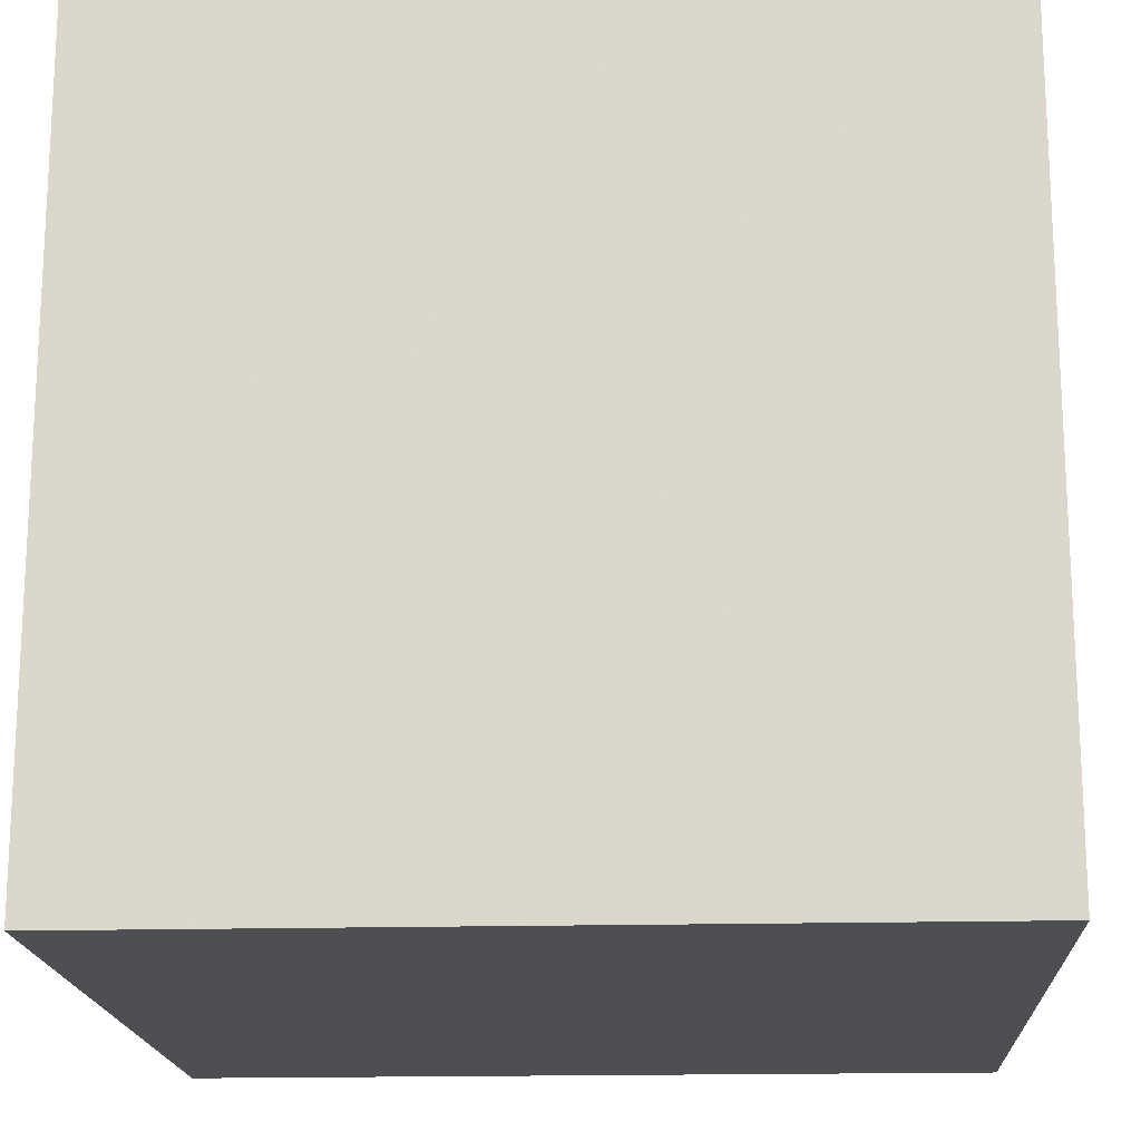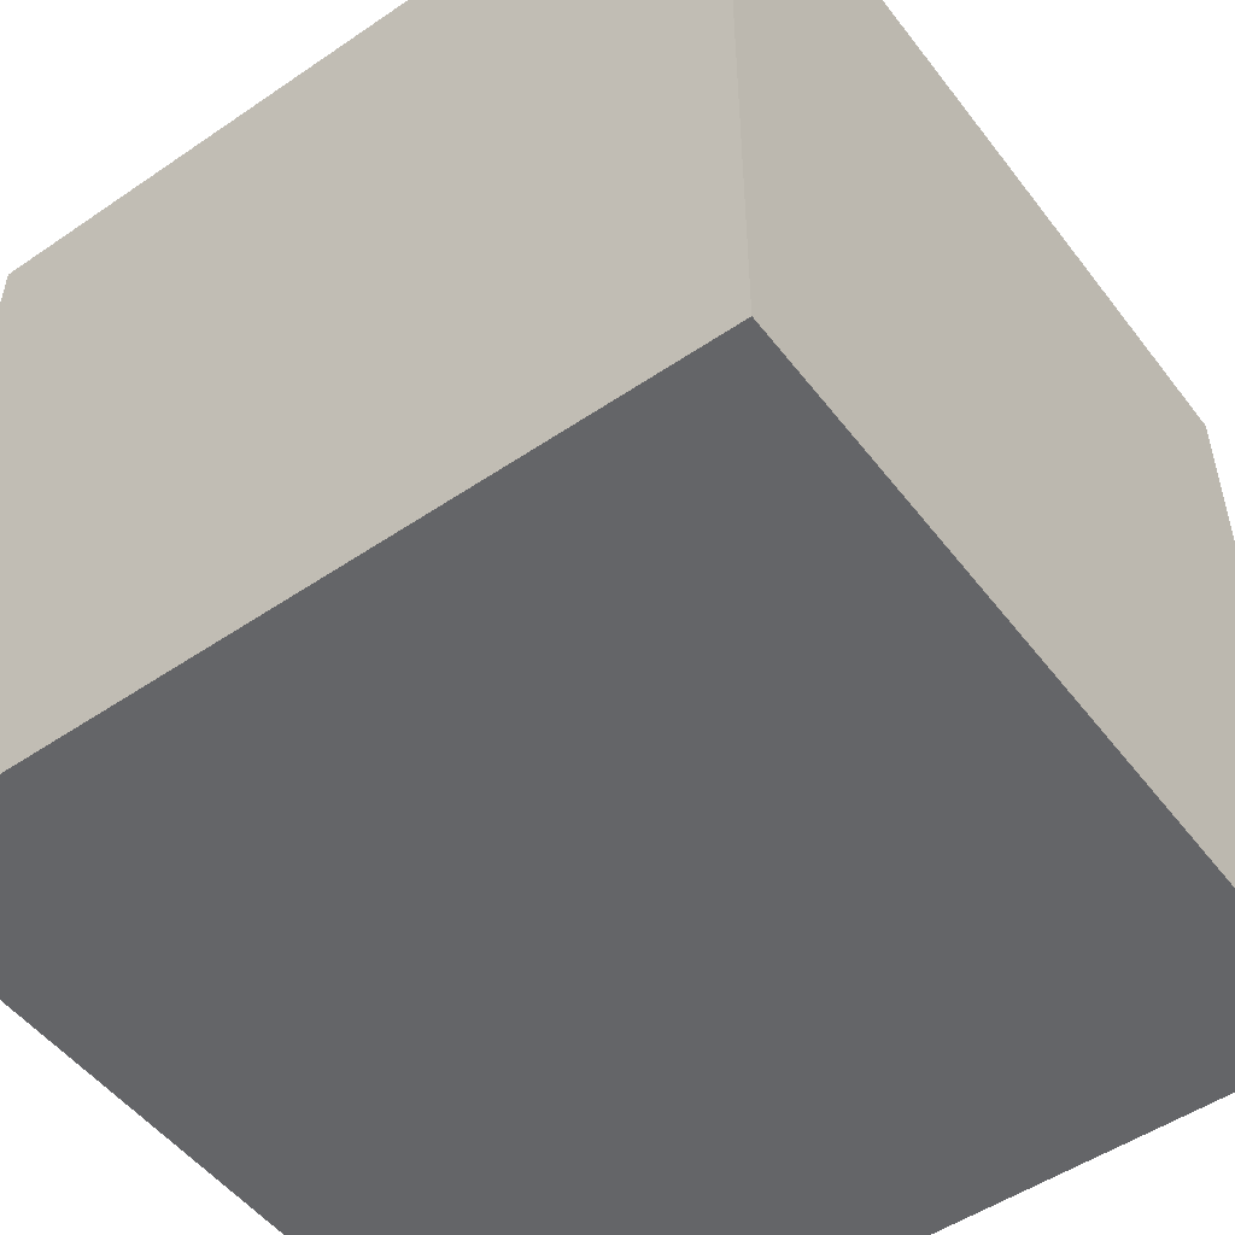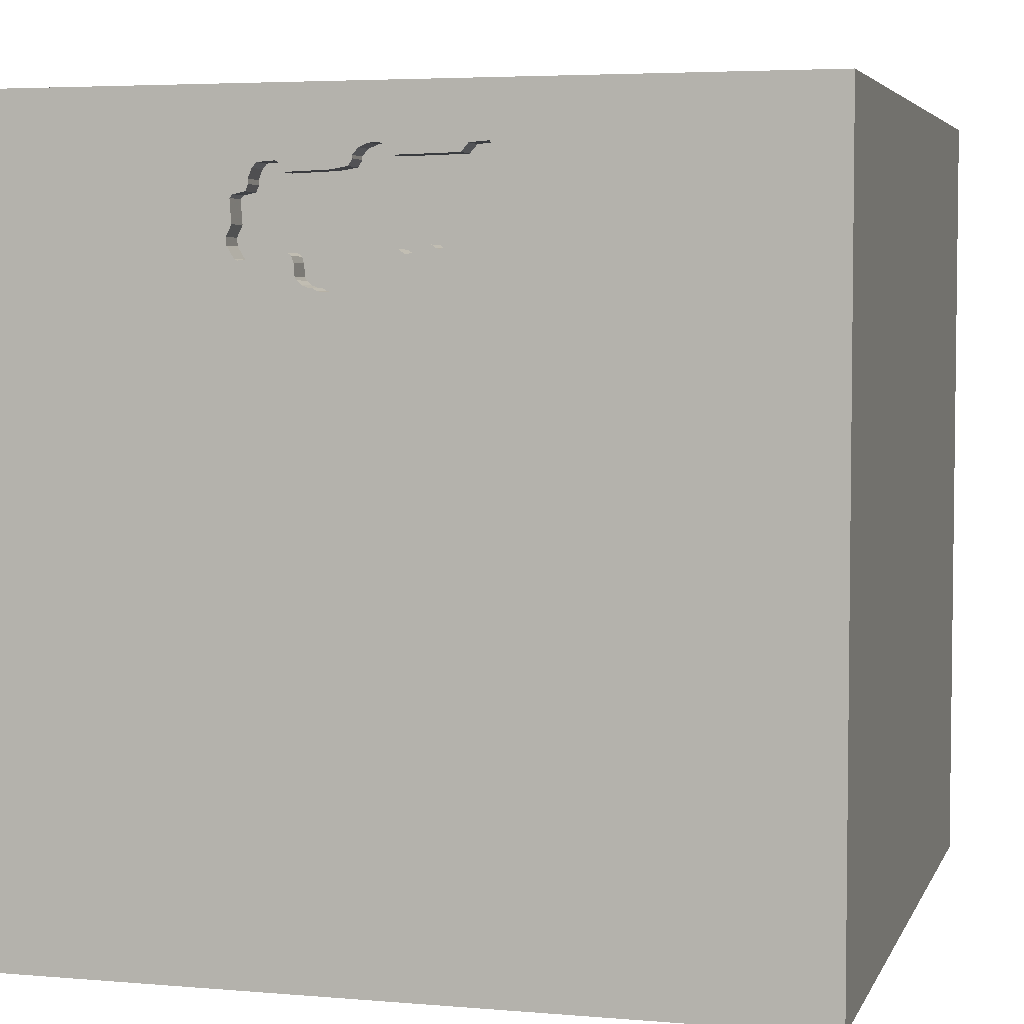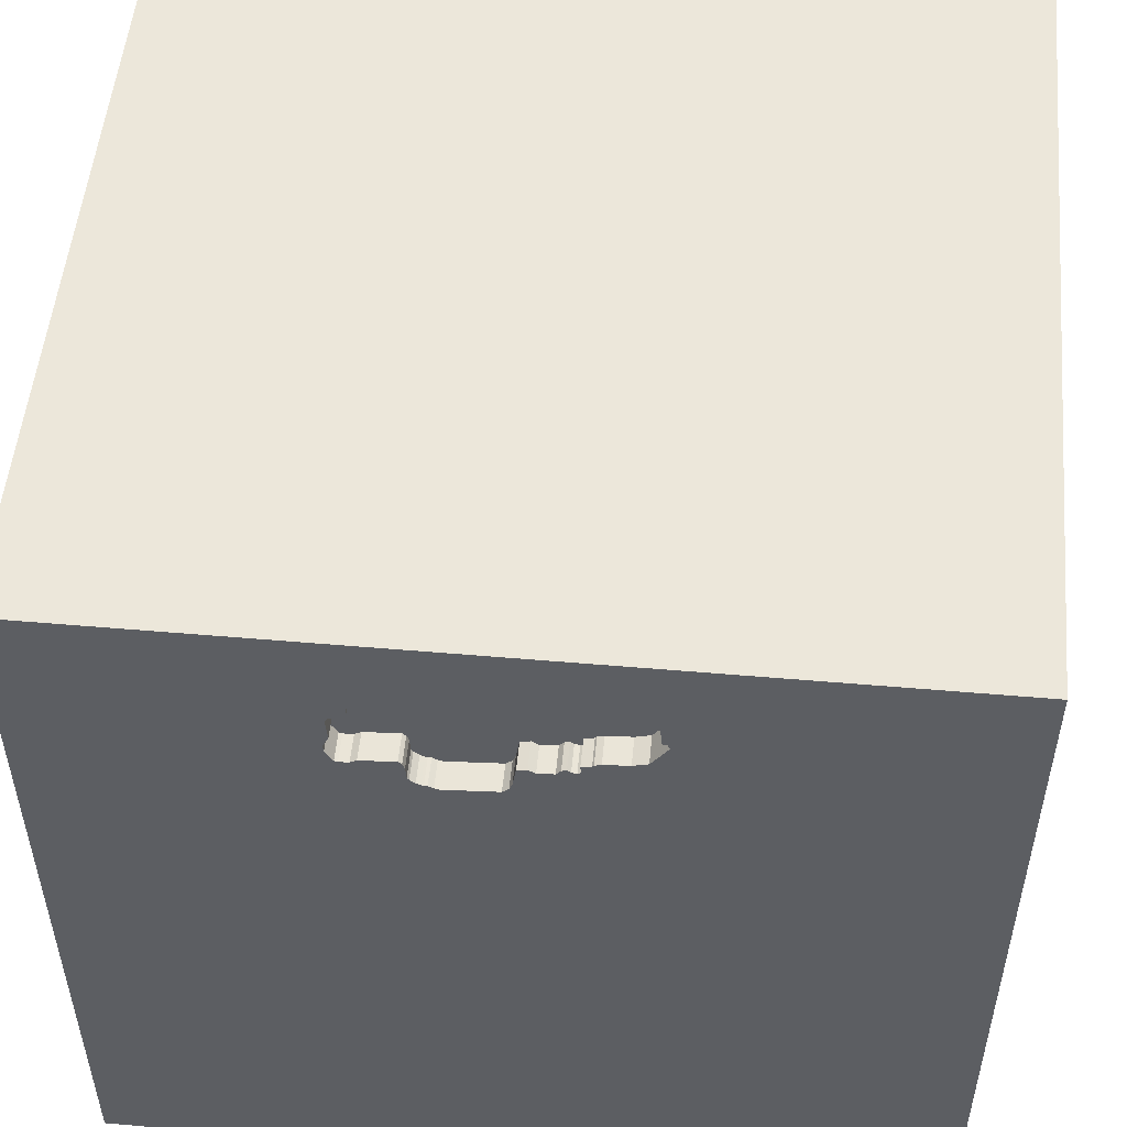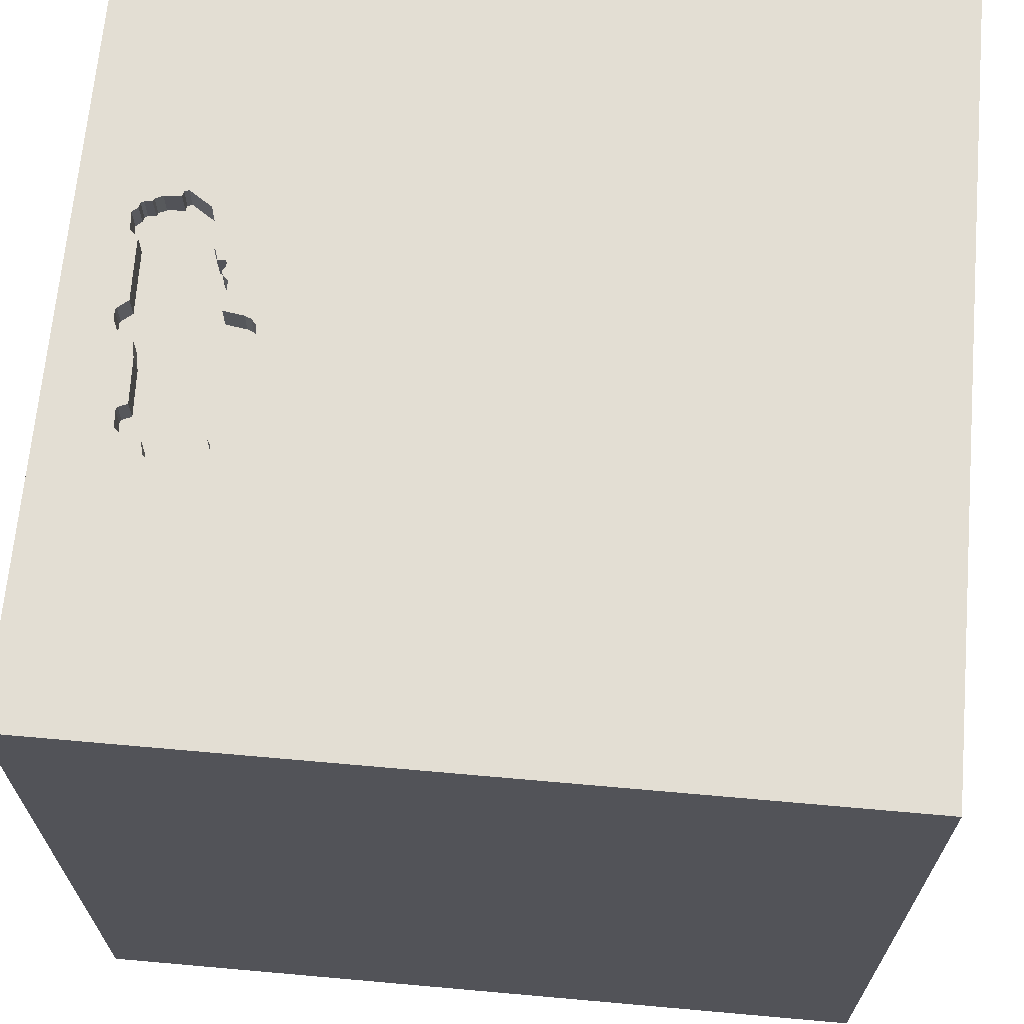
<metadata>
{"format":"obj","ext":"obj","renderer":"f3d","projection":"perspective","resolution":1024,"background":"white","views":[{"elev":-17.5,"azim":-177.0,"up":"+Y"},{"elev":-51.6,"azim":126.4,"up":"+Y"},{"elev":4.5,"azim":-164.5,"up":"+Z"},{"elev":52.1,"azim":-174.7,"up":"+Z"},{"elev":67.3,"azim":95.1,"up":"+Y"}]}
</metadata>
<code>
o car_167
v 0.3198 1.5 0.9176
v 0.3198 1.4 0.9176
v 0.5202 1.5 0.9287
v 0.3165 1.5 0.8722
v 0.3721 1.5 1.244
v 0.04034 1.5 0.8354
v 0.5259 1.5 0.931
v -0.3861 1.5 1.237
v -0.3861 1.4 1.237
v -0.6584 -0.2669 -1.5
v -0.4427 -0 1.5
v -0.7422 -1.5 0.5729
v -1.094 -1.5 -0.1823
v -1.042 -1.5 -0.625
v -0.9635 1.5 1.107
v -0.8333 1.5 1.5
v -0.8333 -0.4427 1.5
v -0.1894 1.5 0.9661
v -0.1894 1.4 0.9661
v 0.4619 1.5 1.226
v 0.0629 1.5 1.301
v 0.0289 1.5 1.303
v 0.4801 1.5 0.9287
v 0.4801 1.4 0.9287
v 0.3125 -1.094 1.5
v 0.01302 0.3906 -1.5
v 0.4427 0.1562 1.5
v 0.8398 1.12 -1.5
v 0.1823 1.094 1.5
v 0.4167 -0.4427 1.5
v 0.3385 -1.5 0.1302
v 0.332 -1.5 1.185
v 0.651 -1.5 -0.7682
v 0.1302 -1.5 -1.5
v 0.1562 -1.5 -1.198
v 0.1302 -1.5 1.5
v 0.5339 0.9115 1.5
v 0.6771 1.5 0.4102
v -0.1042 1.5 -1.5
v -0.1432 1.5 -1.094
v 0.1302 1.5 1.5
v 0.3583 1.5 1.211
v 0.4818 -0.9147 -1.5
v 0.4765 1.5 1.191
v 0.1171 1.5 1.263
v 0.1171 1.4 1.263
v -0.05989 1.5 0.9453
v -0.05989 1.4 0.9453
v 0.01891 1.5 0.8541
v 0.01891 1.4 0.8541
v -0.03598 1.5 0.9606
v -0.03598 1.4 0.9606
v 0.4619 1.4 1.226
v -0.1823 -1.146 1.5
v -0.1562 0.4427 1.5
v 0 1.198 -1.5
v -0.1562 -0.4688 1.5
v -0.1693 -1.5 0.4427
v -0.1562 -1.5 -0.4427
v -0.01408 1.5 1.261
v -0.5339 1.5 0.5762
v 0.01715 1.5 1.299
v -0.1166 1.5 0.9494
v -0.3602 1.5 1.281
v 0.3583 1.4 1.211
v 0.1176 1.5 0.8298
v -0.01919 1.5 0.9565
v -0.2262 1.5 1.009
v -0.2262 1.4 1.009
v -0.002396 1.5 0.9525
v -0.002396 1.4 0.9525
v 0.1163 1.5 1.251
v 0.1163 1.4 1.251
v 1.198 -0.8594 1.5
v 1.156 0.07161 -1.5
v 1.198 -0 1.5
v 1.5 1.5 1.5
v 1.25 -1.5 -0.625
v 0.9635 -1.5 0.2734
v 1.5 -1.5 1.5
v 1.25 -1.5 0.625
v 1.5 -1.5 -1.5
v 0.9375 1.5 -0.7617
v 0.9961 1.5 1.188
v 1.5 1.5 -1.5
v 1.042 -0.4167 1.5
v 0.4692 1.5 1.209
v 0.2917 1.5 0.8456
v -0.1323 1.5 0.9676
v -0.1323 1.4 0.9676
v -0.3979 1.5 1.232
v -0.3979 1.4 1.232
v 0.4583 1.5 0.9417
v 0.3838 1.5 1.249
v 0.0289 1.4 1.303
v 0.3165 1.4 0.8722
v -0.3836 1.5 1.037
v -0.3836 1.4 1.037
v 0.4765 1.4 1.191
v 0.2569 1.5 0.8367
v 0.2569 1.4 0.8367
v -0.638 0.4687 1.5
v -0.4167 -1.5 -0.07812
v -0.4427 -1.5 1.224
v -0.4687 -1.5 -1.224
v -0.3906 -1.354 -1.5
v -0.625 -1.198 1.5
v 0.5518 1.5 0.9747
v 0.5518 1.4 0.9747
v -1.5 -0.9245 0.9896
v -1.5 0.1693 -1.152
v -1.5 0.651 0.1888
v -1.5 0.3125 -0.2344
v -1.5 -0.1302 -1.5
v -1.5 0.1302 1.5
v -1.5 0.3906 1.003
v -1.5 -0.1302 0.3125
v -1.5 -0.2604 1.211
v -1.5 -0.1562 -0.4427
v -1.5 1.211 0.2083
v -1.5 1.5 1.5
v -1.5 1.25 -0.599
v -1.5 -0.5208 0.5729
v -1.5 -0.625 -0.3906
v -1.5 -1.5 0.1302
v -1.5 -1.5 1.5
v -1.5 -1.5 -1.5
v -1.5 1.5 -1.5
v -1.5 1.5 0.7031
v -1.5 1.5 -0.2083
v -1.5 -1.198 -0.651
v -1.5 -1.276 0.4688
v -1.5 -1.198 -0.1823
v -1.5 -0.3125 -1.055
v -1.5 0.8333 -0.4687
v -1.5 0.8333 1.12
v 0.5298 1.5 1.142
v 0.5298 1.4 1.142
v 0.4849 1.5 1.15
v 0.4849 1.4 1.15
v -0.2209 1.5 1.003
v -0.2209 1.4 1.003
v -0.3841 1.5 1.265
v -0.3841 1.4 1.265
v 0.09607 1.5 1.287
v 0.09607 1.4 1.287
v -0.3415 1.5 1.302
v -0.3415 1.4 1.302
v 0.5259 1.4 0.931
v -0.1873 1.5 0.9944
v -0.1873 1.4 0.9944
v 0.2217 1.5 0.8222
v 0.2217 1.4 0.8222
v -0.2735 1.5 1.297
v -0.2735 1.4 1.297
v 0.7292 -1.5 -0.1562
v 0.625 -1.5 -1.25
v 0.7812 -1.5 0.8594
v 0.5208 1.5 1.354
v 0.2594 1.5 1.215
v -0.2484 1.5 1.016
v -0.2484 1.4 1.016
v -0.1166 1.4 0.9494
v 0.00923 1.5 0.8776
v -0.3334 1.5 1.022
v -0.3334 1.4 1.022
v -0.4401 1.5 1.121
v -0.4401 1.4 1.121
v -0.4367 1.5 1.129
v -0.4332 1.5 1.138
v -0.4332 1.4 1.138
v 1.5 -1.094 0.5924
v 1.5 0.06185 0.7487
v 1.5 0.953 -0.2165
v 1.5 0.1302 -1.5
v 1.5 0.625 -1.198
v 1.5 0.1302 1.5
v 1.5 1.064 0.7487
v 1.5 -0.3906 -1.198
v 1.5 -1.5 0.1302
v 1.5 1.5 0.1042
v 1.5 -1.117 -0.8138
v 1.5 -0.2734 -0.07161
v 0.5351 1.5 1.135
v 0.3271 1.5 0.9398
v 0.3271 1.4 0.9398
v -0.1785 1.5 0.9596
v -0.1785 1.4 0.9596
v -1.198 -0.8073 1.5
v -1.302 0.05208 1.5
v -0.9505 1.1 -1.5
v -1.263 -1.5 0.4948
v -1.146 0.5729 1.5
v -1.243 1.5 -0.3776
v -0.4158 1.5 1.142
v -0.4158 1.4 1.142
v 0.1239 1.5 1.239
v 0.5403 1.5 1.129
v 0.3235 1.5 0.9288
v -0.3776 1.5 1.276
v -0.3776 1.4 1.276
v 0.2391 1.5 0.8266
v -0.4113 1.5 1.204
v -0.3125 1.055 1.5
v -0.4167 -1.5 -0.7292
v -0.5208 1.5 1.354
v 0.3838 1.4 1.249
v 0.2682 1.5 0.8359
v 0.2682 1.4 0.8359
v 0.5141 1.5 0.9262
v 0.5141 1.4 0.9262
v 0.5539 1.5 1.003
v 0.5539 1.4 1.003
v -0.4113 1.4 1.204
v -0.392 1.5 1.234
v 1.055 0.4948 1.5
v 0.7552 -1.133 1.5
v 0.5403 1.4 1.129
v 0.009231 1.4 0.8776
v 0.5341 1.5 1.044
v 0.31 1.5 0.8613
v 0.31 1.4 0.8613
v -0.1611 1.5 0.964
v 0.5341 1.4 1.044
v 0.3393 1.5 0.9503
v 0.3393 1.4 0.9503
v -0.1489 1.5 0.9745
v -0.1489 1.4 0.9745
v 0.2917 1.4 0.8456
v 0.1935 1.5 1.217
v 0.1935 1.4 1.217
v -0.01408 1.4 1.261
v 0.5078 1.5 1.146
v 0.0629 1.4 1.301
v 0.2391 1.4 0.8266
v 0.4583 1.4 0.9417
v 0.1042 1.5 1.354
v 0.3721 1.4 1.244
v -0.309 1.5 1.3
v 0.1316 1.5 1.228
v 0.1316 1.4 1.228
v 0.01715 1.4 1.299
v -0.2472 1.5 1.267
v -0.2472 1.4 1.267
v 0.4752 1.5 1.174
v 0.4752 1.4 1.174
v -0.1611 1.4 0.964
v 0.04034 1.4 0.8354
v -0.3602 1.4 1.281
v -0.4046 1.5 1.218
v 0.4462 1.5 1.244
v 0.4462 1.4 1.244
f 110 132 126
f 132 125 126
f 126 118 110
f 125 192 126
f 115 118 126
f 36 107 126
f 107 189 126
f 189 115 126
f 104 36 126
f 36 54 107
f 189 190 115
f 126 12 104
f 17 190 189
f 118 123 110
f 192 12 126
f 107 17 189
f 125 13 192
f 110 123 132
f 132 133 125
f 13 12 192
f 104 32 36
f 54 17 107
f 115 116 118
f 36 25 54
f 54 57 17
f 17 11 190
f 123 133 132
f 133 127 125
f 12 58 104
f 118 117 123
f 123 124 133
f 133 131 127
f 127 13 125
f 58 32 104
f 190 193 115
f 121 116 115
f 116 117 118
f 127 14 13
f 80 25 36
f 25 57 54
f 11 193 190
f 193 121 115
f 121 136 116
f 13 103 12
f 32 80 36
f 80 217 25
f 117 124 123
f 57 11 17
f 103 58 12
f 158 80 32
f 25 30 57
f 11 102 193
f 124 131 133
f 217 30 25
f 116 112 117
f 14 103 13
f 58 31 32
f 80 74 217
f 117 119 124
f 31 158 32
f 57 27 11
f 11 55 102
f 102 121 193
f 136 112 116
f 112 113 117
f 124 127 131
f 14 205 103
f 103 31 58
f 30 27 57
f 205 59 103
f 217 86 30
f 113 119 117
f 127 105 14
f 31 79 158
f 74 86 217
f 27 55 11
f 136 120 112
f 119 134 124
f 124 134 127
f 105 205 14
f 59 31 103
f 55 204 102
f 102 204 121
f 15 129 121
f 121 120 136
f 158 81 80
f 86 27 30
f 15 121 16
f 156 79 31
f 79 81 158
f 86 76 27
f 27 37 55
f 129 120 121
f 205 35 59
f 59 33 31
f 80 86 74
f 204 16 121
f 61 129 15
f 112 135 113
f 119 111 134
f 134 114 127
f 105 35 205
f 33 156 31
f 55 29 204
f 206 15 16
f 120 135 112
f 113 111 119
f 10 127 114
f 10 106 127
f 81 180 80
f 183 173 172
f 37 29 55
f 35 33 59
f 79 180 81
f 172 80 180
f 173 80 172
f 80 177 86
f 76 216 27
f 27 216 37
f 204 41 16
f 154 206 16
f 203 195 15
f 15 206 91
f 91 250 203
f 15 91 203
f 111 114 134
f 127 34 105
f 173 177 80
f 177 76 86
f 29 41 204
f 154 16 41
f 206 154 239
f 206 239 147
f 147 64 200
f 143 8 215
f 206 147 200
f 143 215 91
f 206 200 143
f 143 91 206
f 15 195 170
f 97 165 61
f 15 170 169
f 97 61 15
f 15 169 167
f 15 167 97
f 194 129 61
f 129 130 120
f 120 122 135
f 106 34 127
f 34 35 105
f 62 154 41
f 161 68 141
f 61 165 161
f 223 227 89
f 61 161 141
f 223 89 63
f 61 141 150
f 61 150 18
f 187 223 63
f 61 18 187
f 187 63 61
f 194 130 129
f 135 111 113
f 156 78 79
f 60 243 154
f 154 62 60
f 135 128 111
f 237 62 41
f 61 63 47
f 47 51 67
f 70 61 47
f 47 67 70
f 130 122 120
f 43 106 10
f 35 157 33
f 177 216 76
f 237 145 21
f 22 62 237
f 237 21 22
f 61 70 164
f 6 66 61
f 49 6 61
f 61 164 49
f 40 61 38
f 33 78 156
f 78 180 79
f 174 173 183
f 216 77 37
f 5 237 41
f 237 160 230
f 230 240 197
f 145 237 230
f 197 72 45
f 45 145 230
f 230 197 45
f 152 38 61
f 61 66 152
f 83 40 38
f 40 194 61
f 122 128 135
f 43 34 106
f 182 172 180
f 182 183 172
f 37 41 29
f 237 5 42
f 237 42 160
f 221 4 38
f 202 100 208
f 88 221 38
f 208 88 38
f 38 152 202
f 38 202 208
f 111 128 114
f 26 43 10
f 34 157 35
f 159 5 41
f 1 199 38
f 38 4 1
f 10 114 128
f 157 82 33
f 78 82 180
f 177 77 216
f 159 137 44
f 44 87 20
f 94 5 159
f 159 44 20
f 251 94 159
f 20 251 159
f 210 3 38
f 38 199 185
f 23 210 38
f 185 93 23
f 38 185 23
f 130 128 122
f 191 10 128
f 82 78 33
f 182 180 82
f 178 177 173
f 37 77 41
f 84 159 41
f 198 137 159
f 44 137 233
f 139 245 44
f 233 139 44
f 7 84 38
f 38 3 7
f 185 225 93
f 194 128 130
f 26 10 191
f 75 43 26
f 82 34 43
f 34 82 157
f 174 178 173
f 178 77 177
f 84 41 77
f 198 159 84
f 198 184 137
f 28 75 26
f 84 7 108
f 220 198 84
f 212 220 84
f 84 108 212
f 40 128 194
f 28 26 56
f 179 183 182
f 176 174 183
f 176 183 179
f 56 26 191
f 85 174 176
f 75 82 43
f 85 40 83
f 39 56 191
f 39 28 56
f 181 178 174
f 77 38 84
f 181 83 38
f 85 39 40
f 39 128 40
f 39 191 128
f 85 28 39
f 85 75 28
f 82 179 182
f 175 176 179
f 85 181 174
f 181 77 178
f 181 38 77
f 85 83 181
f 85 175 75
f 175 82 75
f 175 179 82
f 85 176 175
f 151 188 19
f 188 151 247
f 18 150 151
f 151 19 18
f 187 18 19
f 19 188 187
f 223 187 188
f 188 247 223
f 151 228 247
f 150 141 151
f 151 232 228
f 247 228 223
f 142 151 141
f 232 151 244
f 232 90 228
f 227 223 228
f 69 151 142
f 141 68 142
f 232 244 60
f 69 244 151
f 232 52 90
f 89 227 228
f 228 90 89
f 69 142 68
f 243 60 244
f 60 62 232
f 244 69 162
f 232 71 52
f 52 48 90
f 68 161 69
f 154 243 244
f 244 155 154
f 242 232 62
f 166 244 162
f 162 69 161
f 232 241 71
f 67 51 52
f 52 71 67
f 48 52 47
f 163 90 48
f 90 163 89
f 249 155 244
f 234 232 242
f 62 22 242
f 196 244 166
f 166 162 165
f 161 165 162
f 73 241 232
f 231 71 241
f 70 67 71
f 51 47 52
f 163 48 47
f 47 63 163
f 63 89 163
f 239 154 155
f 155 148 239
f 155 249 148
f 9 249 244
f 232 234 73
f 242 95 234
f 95 242 22
f 196 9 244
f 196 166 98
f 197 240 241
f 241 73 197
f 186 71 231
f 231 241 230
f 71 219 164
f 164 70 71
f 148 147 239
f 64 147 148
f 148 249 64
f 144 249 9
f 146 73 234
f 234 95 21
f 22 21 95
f 214 9 196
f 168 196 98
f 165 97 98
f 98 166 165
f 72 197 73
f 240 230 241
f 186 2 71
f 231 226 186
f 231 230 160
f 71 248 219
f 249 144 201
f 144 9 143
f 46 73 146
f 21 145 146
f 146 234 21
f 9 214 92
f 214 196 203
f 171 196 168
f 97 167 168
f 168 98 97
f 73 46 72
f 2 186 199
f 199 1 2
f 153 71 2
f 231 65 226
f 186 226 185
f 65 231 160
f 160 42 65
f 219 50 164
f 71 153 248
f 248 50 219
f 249 201 64
f 143 200 201
f 201 144 143
f 8 143 9
f 145 45 46
f 46 146 145
f 215 8 9
f 9 92 215
f 92 214 250
f 250 91 92
f 195 203 196
f 203 250 214
f 170 195 196
f 196 171 170
f 169 170 171
f 171 168 169
f 167 169 168
f 45 72 46
f 185 199 186
f 101 153 2
f 140 226 65
f 225 185 226
f 42 5 65
f 49 164 50
f 248 153 66
f 66 6 248
f 6 49 50
f 50 248 6
f 200 64 201
f 91 215 92
f 1 4 96
f 96 2 1
f 235 153 101
f 101 2 229
f 140 236 226
f 65 246 140
f 93 225 226
f 226 236 93
f 238 65 5
f 152 66 153
f 96 229 2
f 202 152 153
f 153 235 202
f 235 101 202
f 229 209 101
f 224 236 140
f 53 246 65
f 140 246 139
f 207 65 238
f 222 229 96
f 222 96 4
f 4 221 222
f 100 202 101
f 88 208 209
f 209 229 88
f 208 100 101
f 101 209 208
f 213 236 224
f 218 224 140
f 246 53 99
f 252 53 65
f 245 139 246
f 139 233 140
f 236 24 93
f 65 207 252
f 5 94 207
f 207 238 5
f 229 222 88
f 221 88 222
f 213 109 236
f 213 224 212
f 224 218 220
f 140 138 218
f 44 245 246
f 246 99 44
f 87 44 99
f 99 53 87
f 53 252 20
f 138 140 233
f 233 137 138
f 23 93 24
f 109 24 236
f 252 207 94
f 94 251 252
f 109 213 108
f 220 212 224
f 212 108 213
f 198 220 218
f 184 198 218
f 218 138 184
f 20 87 53
f 251 20 252
f 137 184 138
f 210 23 24
f 24 211 210
f 24 109 211
f 149 211 109
f 149 109 108
f 108 7 149
f 3 210 211
f 211 149 3
f 149 7 3

</code>
